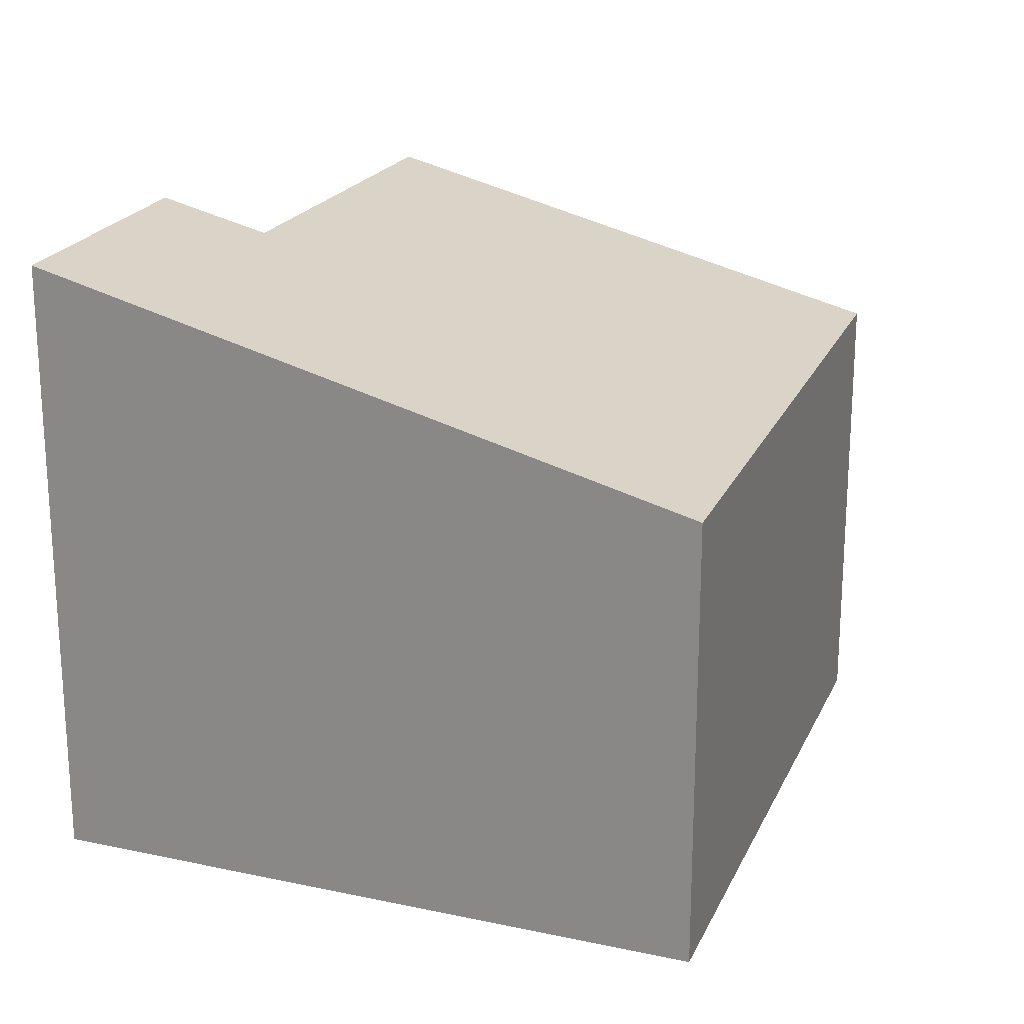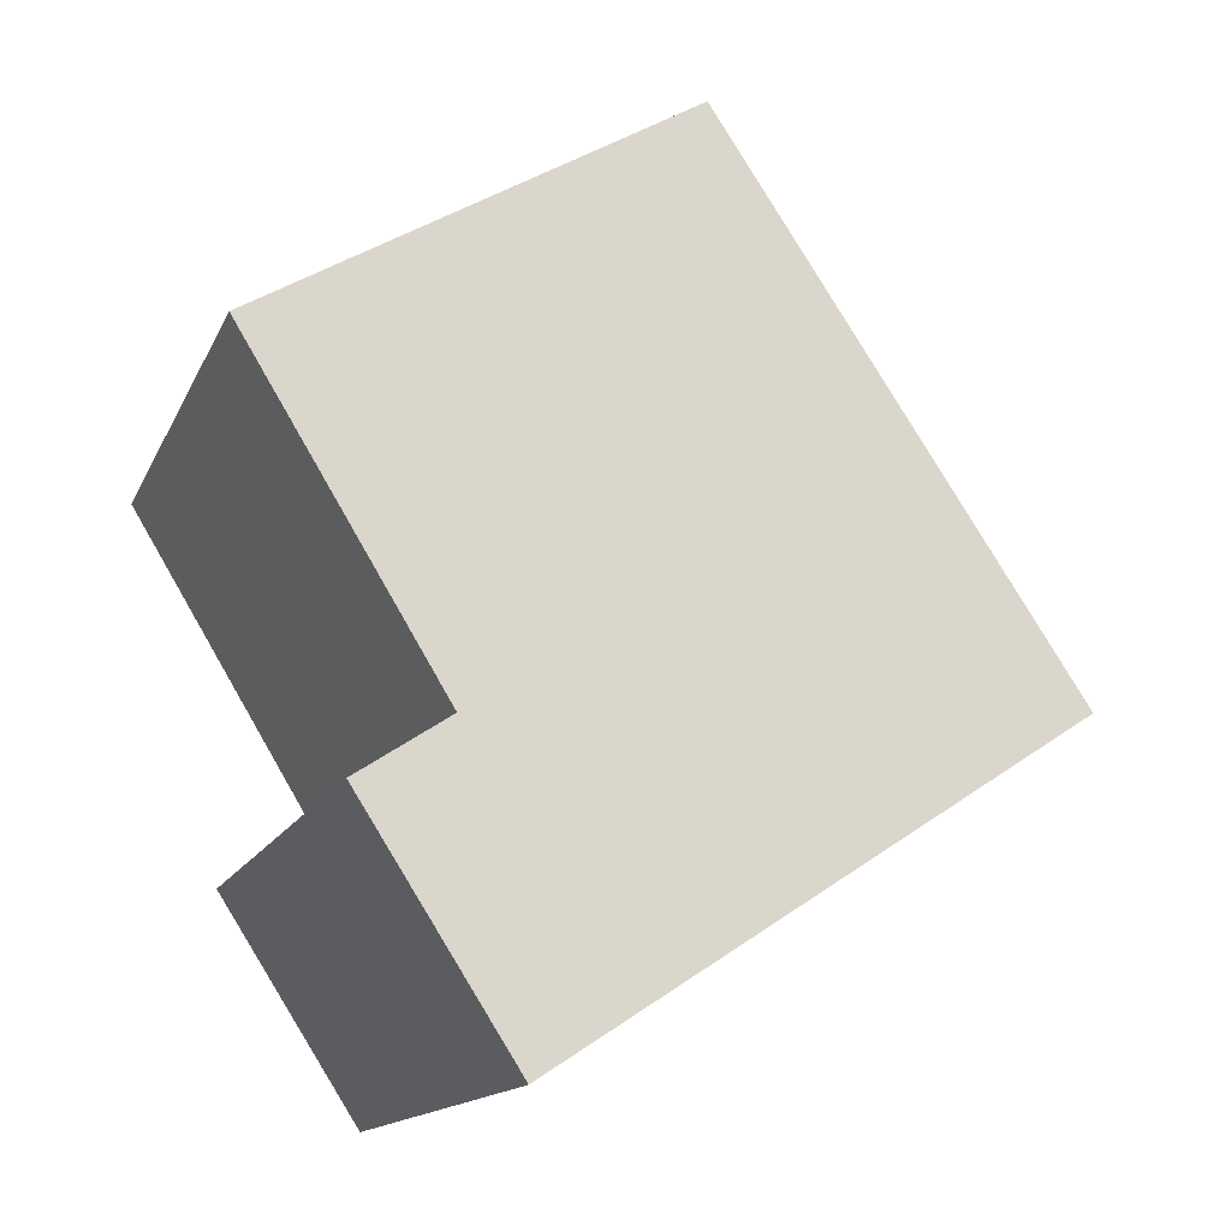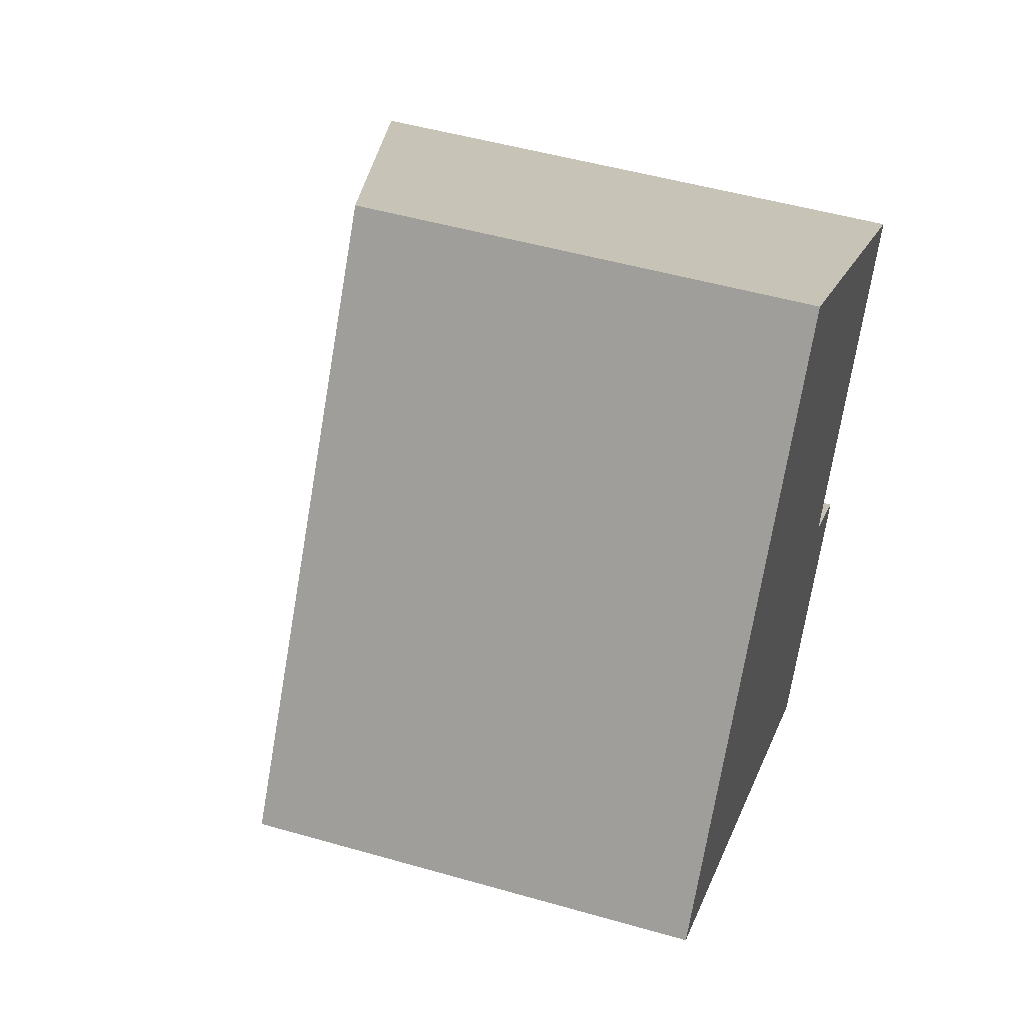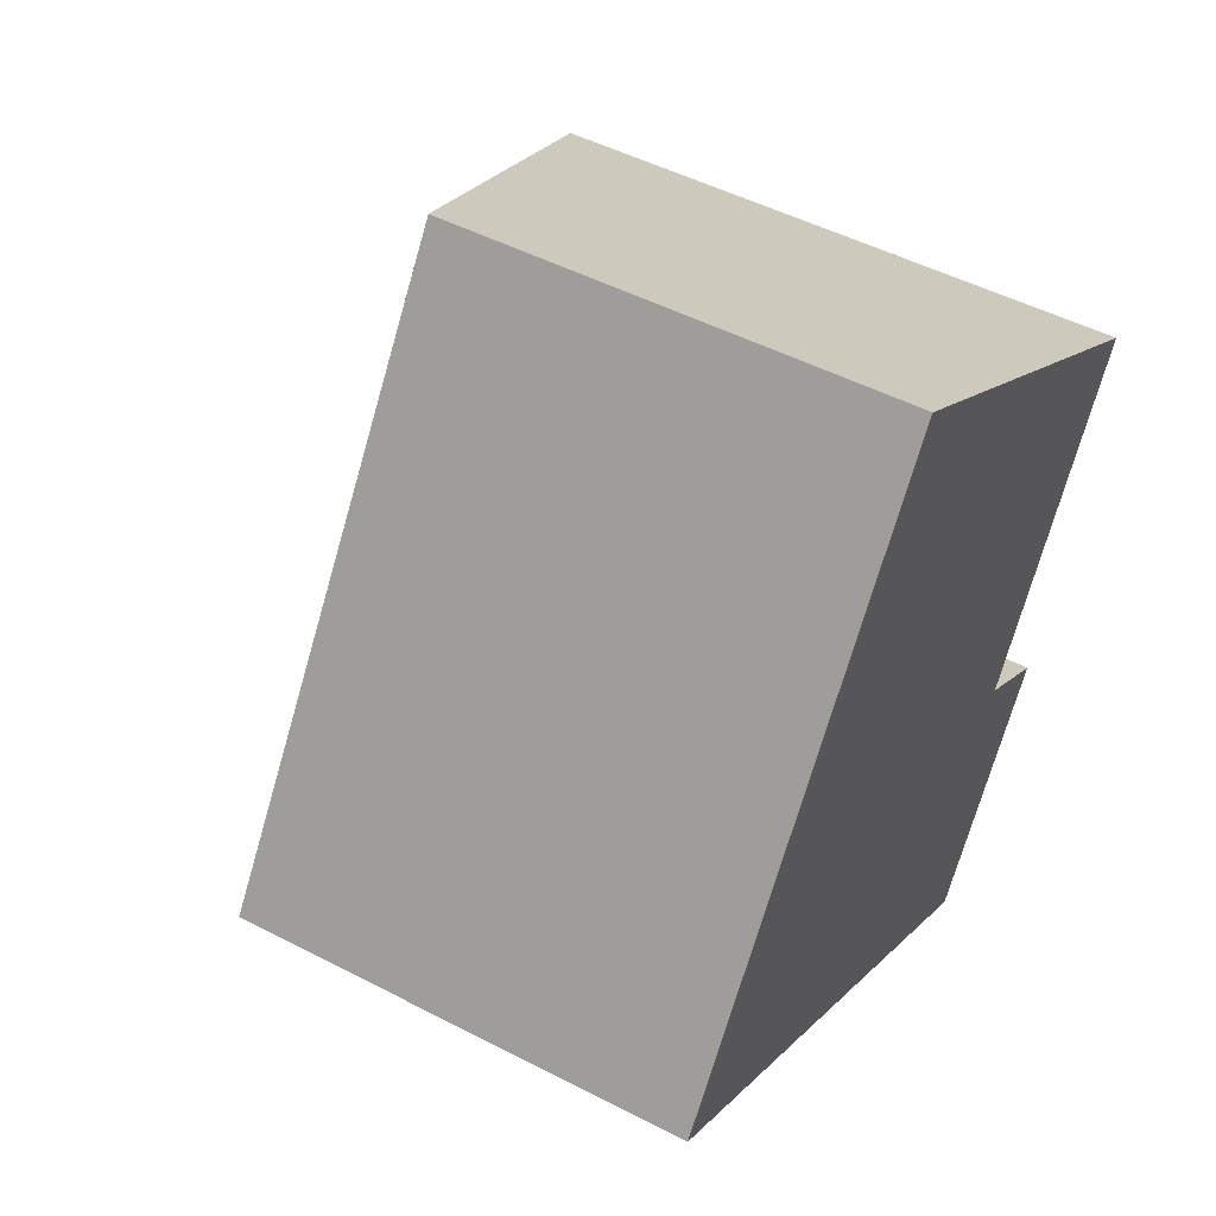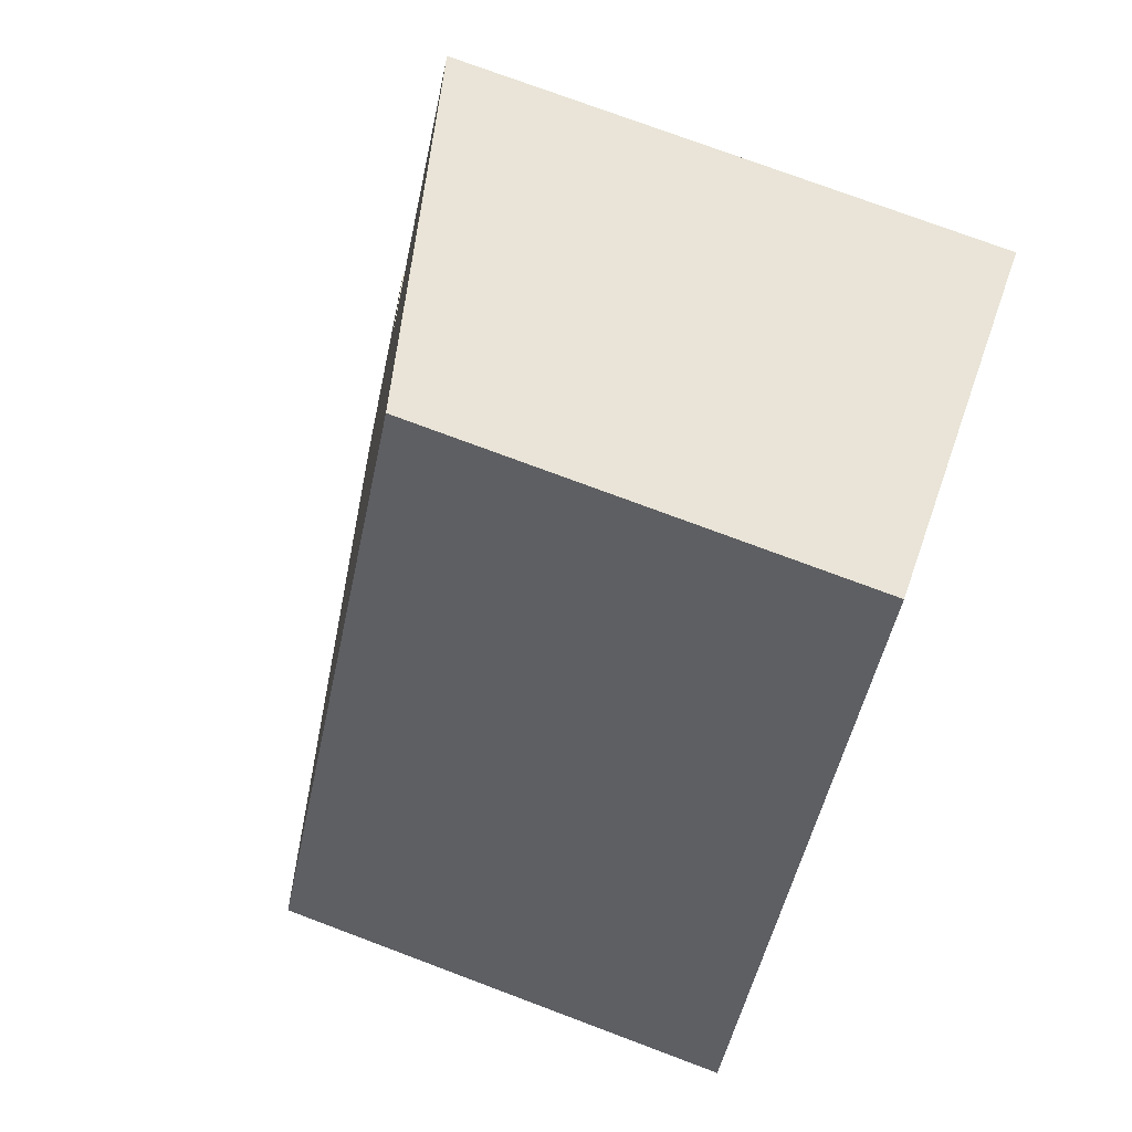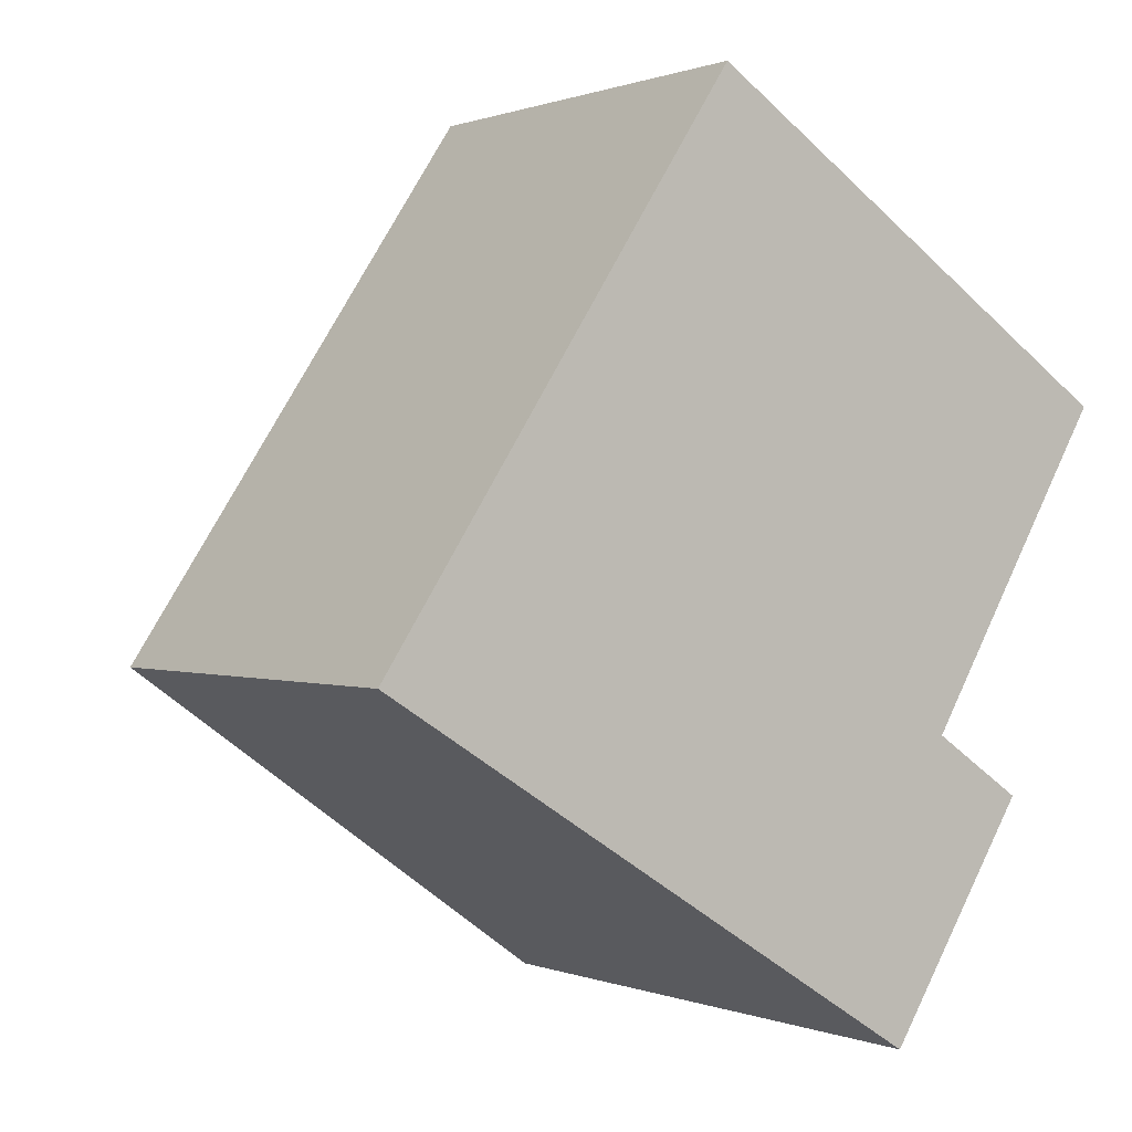
<metadata>
{"format":"obj","ext":"obj","renderer":"f3d","projection":"perspective","resolution":1024,"background":"white","views":[{"elev":22.0,"azim":-127.2,"up":"+Y"},{"elev":-13.6,"azim":163.2,"up":"+Z"},{"elev":49.6,"azim":-72.4,"up":"+Z"},{"elev":49.1,"azim":-60.0,"up":"+Z"},{"elev":74.8,"azim":-69.4,"up":"+Z"},{"elev":0.5,"azim":-35.2,"up":"+Z"}]}
</metadata>
<code>
v  0 4.277 2.619e-16
v  6.728 5.844 -1.188
v  5.353 5.855 -3.348
v  5.851 5.58 -0.601
v  7.641 5.542 2.375
v  3.406 4.277 5.141
v  5.353 2.05e-16 -3.348
v  6.728 7.274e-17 -1.188
v  5.851 3.68e-17 -0.601
v  7.641 -1.454e-16 2.375
v  0 0 0
v  3.406 -3.148e-16 5.141
g defaultobject
f 1 2 3
f 2 1 4
f 4 1 5
f 5 1 6
f 2 7 3
f 7 2 8
f 5 9 4
f 9 5 10
f 7 1 3
f 1 7 11
f 11 6 1
f 6 11 12
f 6 10 5
f 10 6 12
f 4 8 2
f 8 4 9
f 8 11 7
f 11 8 9
f 11 9 12
f 12 9 10

</code>
